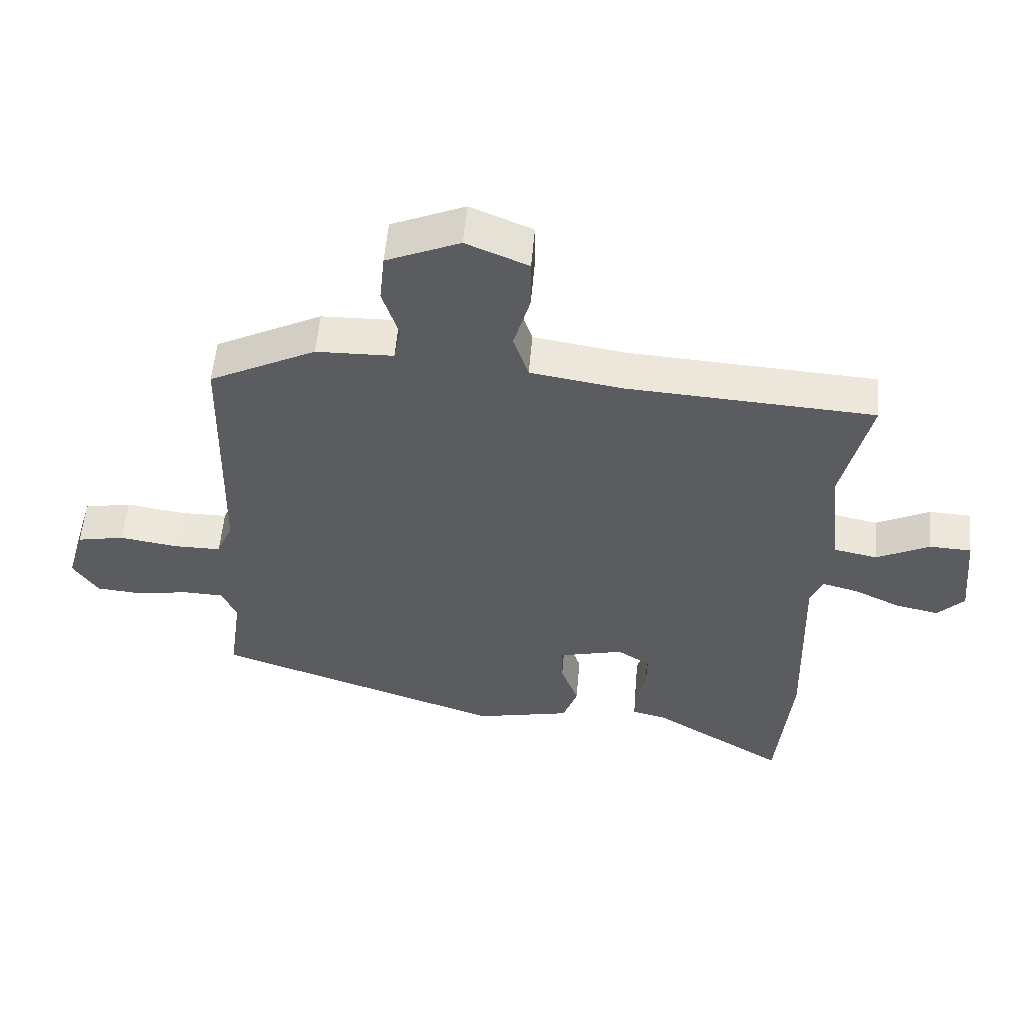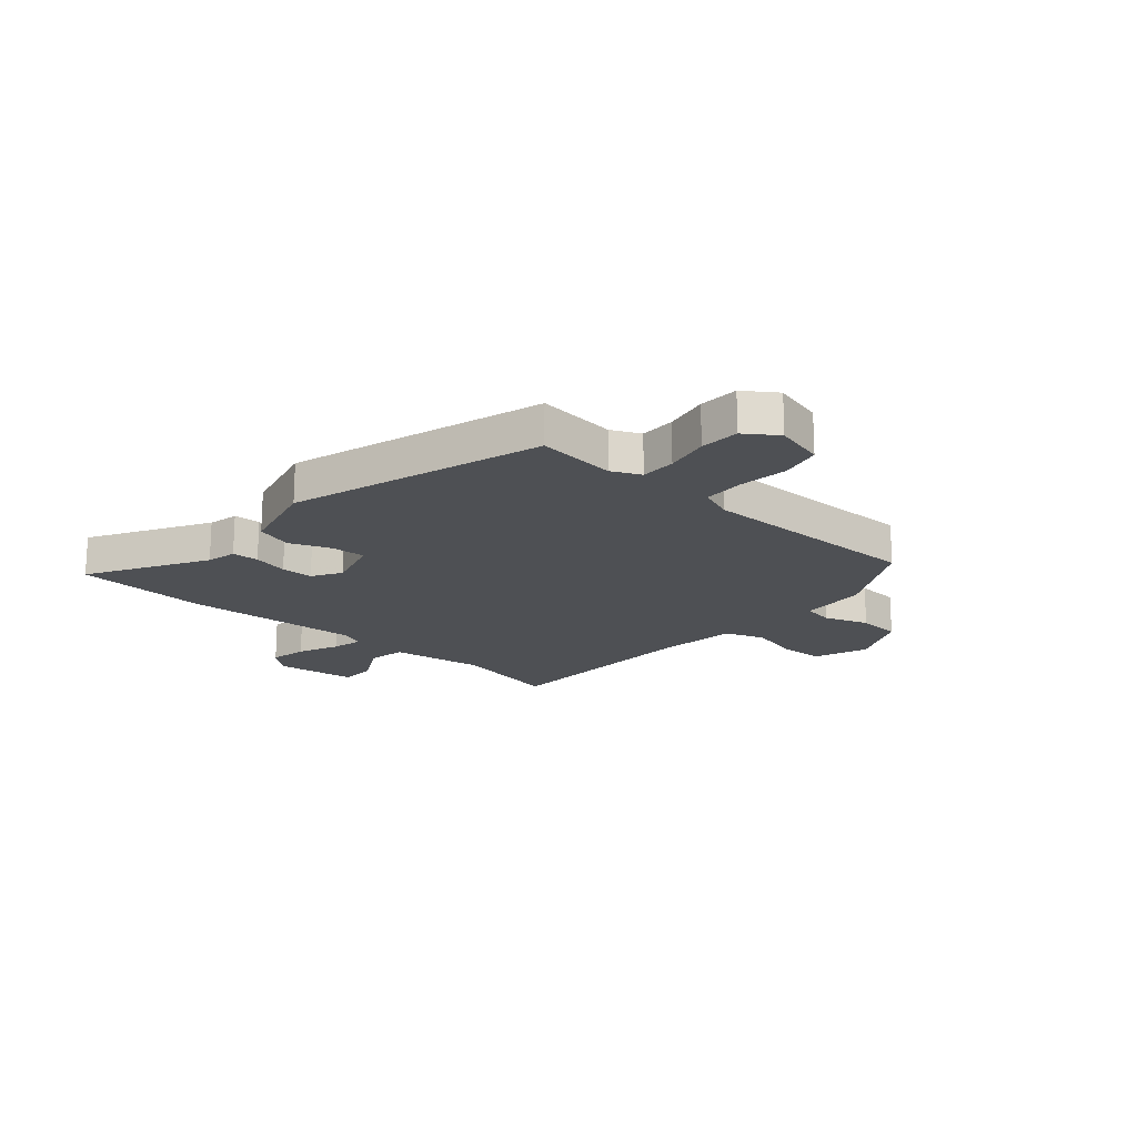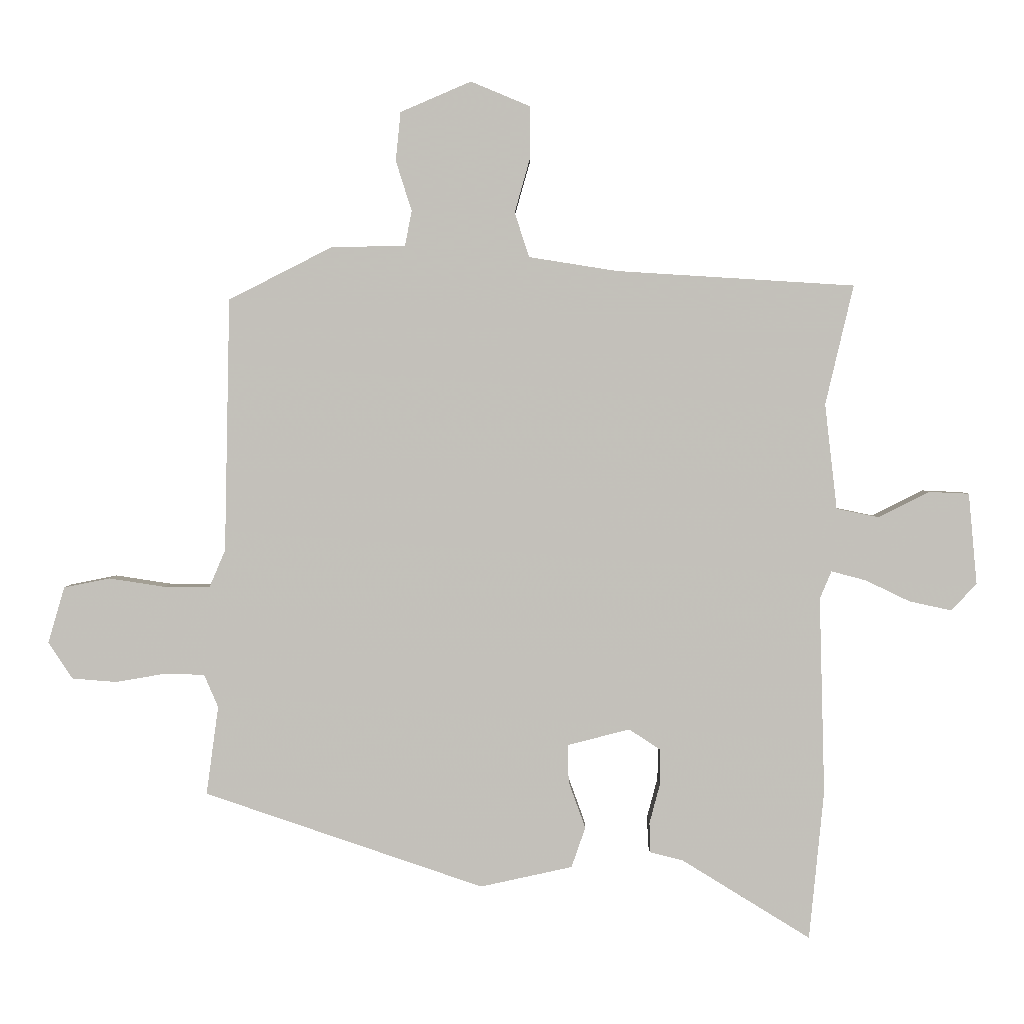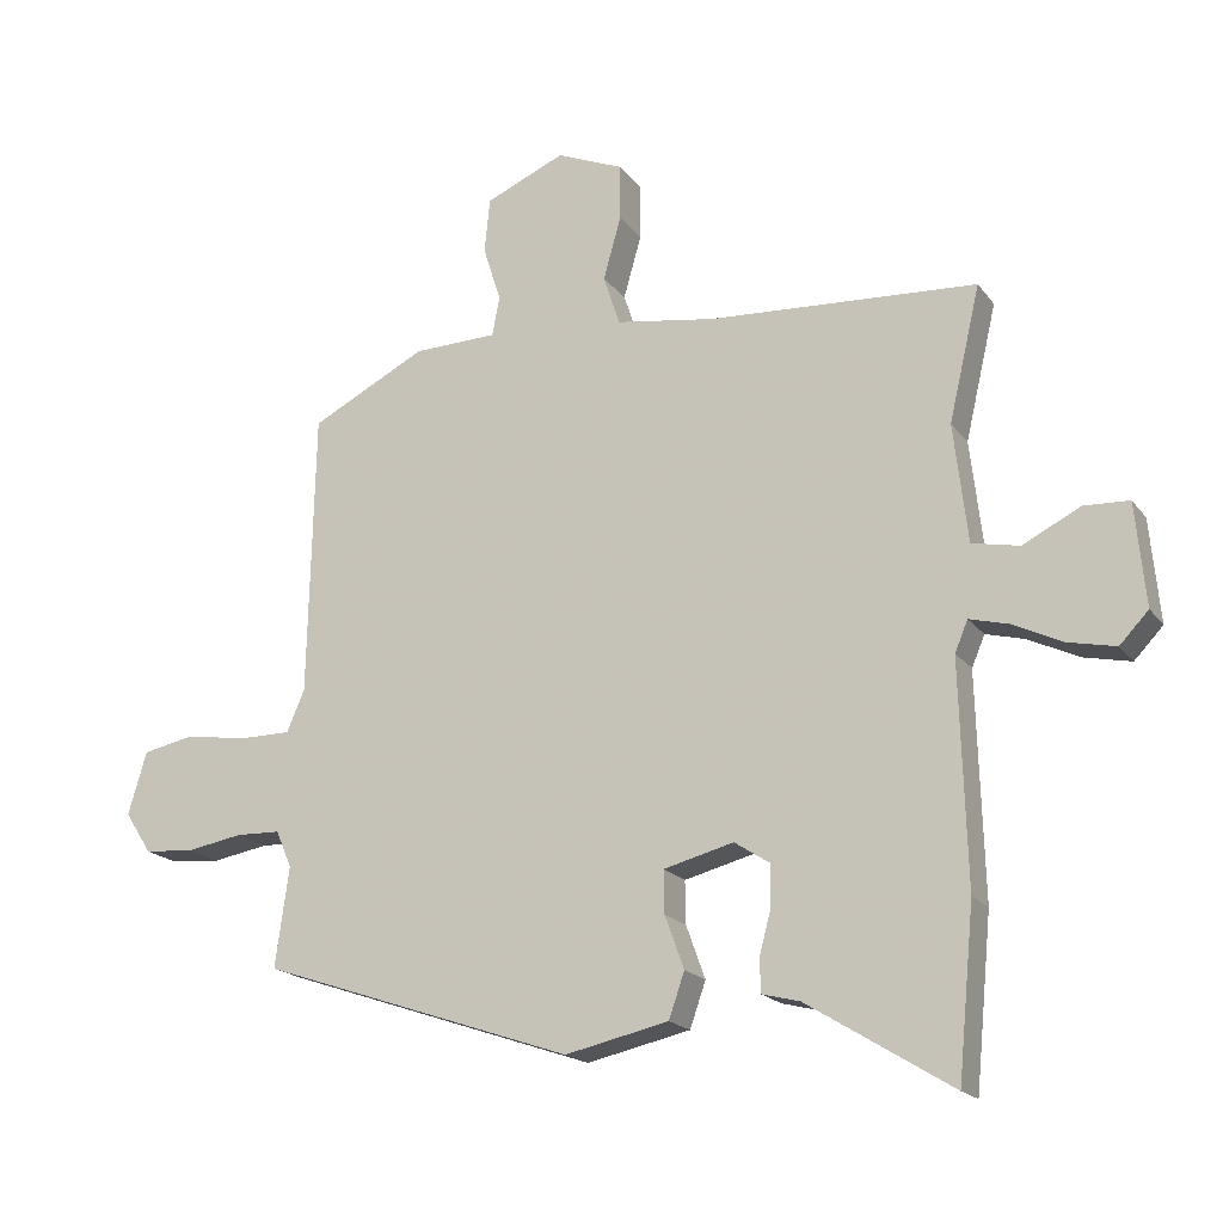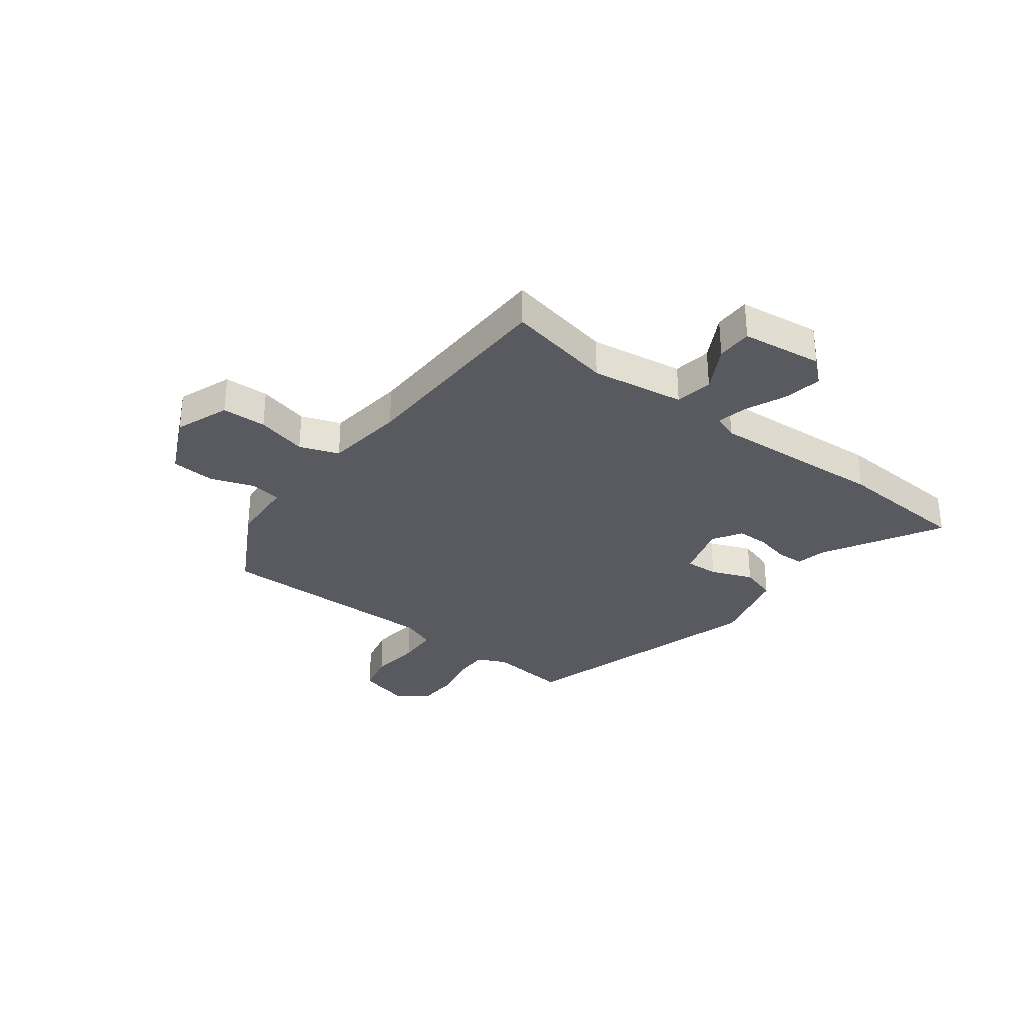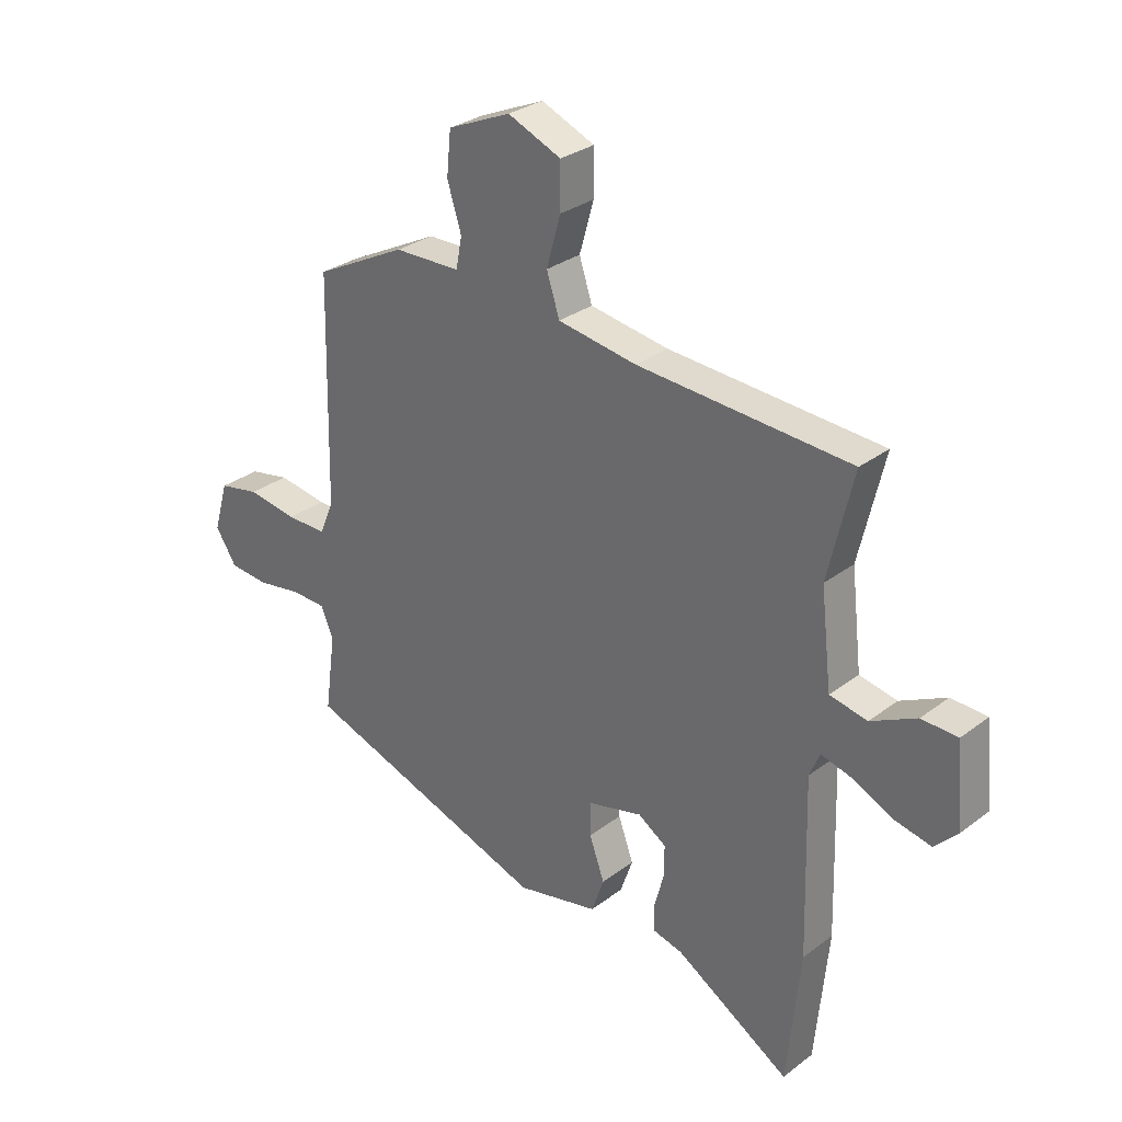
<metadata>
{"format":"obj","ext":"obj","renderer":"f3d","projection":"perspective","resolution":1024,"background":"white","views":[{"elev":55.0,"azim":4.9,"up":"+Z"},{"elev":-18.6,"azim":-129.6,"up":"+Y"},{"elev":2.6,"azim":0.2,"up":"+Z"},{"elev":-18.6,"azim":25.2,"up":"+Z"},{"elev":-31.9,"azim":54.8,"up":"+Y"},{"elev":29.8,"azim":42.3,"up":"+Z"}]}
</metadata>
<code>
v 0.557 0.07 0.476
v 0.511 0.07 0.28
v 0.531 0.07 0.107
v 0.6 0.07 0.093
v 0.684 0.07 0.135
v 0.75 0.07 0.132
v 0.764 0.07 -0.018
v 0.722 0.07 -0.062
v 0.653 0.07 -0.047
v 0.58 0.07 -0.012
v 0.523 0.07 0.003
v 0.504 0.07 -0.042
v 0.513 0.07 -0.366
v 0.489 0.07 -0.611
v 0.278 0.07 -0.481
v 0.223 0.07 -0.467
v 0.222 0.07 -0.418
v 0.239 0.07 -0.354
v 0.24 0.07 -0.295
v 0.188 0.07 -0.261
v 0.086 0.07 -0.287
v 0.087 0.07 -0.349
v 0.115 0.07 -0.426
v 0.092 0.07 -0.492
v -0.059 0.07 -0.525
v -0.517 0.07 -0.369
v -0.497 0.07 -0.224
v -0.52 0.07 -0.17
v -0.585 0.07 -0.168
v -0.667 0.07 -0.182
v -0.74 0.07 -0.176
v -0.779 0.07 -0.116
v -0.752 0.07 -0.024
v -0.677 0.07 -0.009
v -0.585 0.07 -0.023
v -0.51 0.07 -0.023
v -0.484 0.07 0.038
v -0.475 0.07 0.453
v -0.306 0.07 0.539
v -0.184 0.07 0.542
v -0.173 0.07 0.599
v -0.199 0.07 0.681
v -0.191 0.07 0.761
v -0.075 0.07 0.811
v 0.023 0.07 0.77
v 0.023 0.07 0.688
v -0.003 0.07 0.596
v 0.021 0.07 0.523
v 0.166 0.07 0.5
v 0.557 0 0.476
v 0.511 0 0.28
v 0.531 0 0.107
v 0.6 0 0.093
v 0.684 0 0.135
v 0.75 0 0.132
v 0.764 0 -0.018
v 0.722 0 -0.062
v 0.653 0 -0.047
v 0.58 0 -0.012
v 0.523 0 0.003
v 0.504 0 -0.042
v 0.513 0 -0.366
v 0.489 0 -0.611
v 0.278 0 -0.481
v 0.223 0 -0.467
v 0.222 0 -0.418
v 0.239 0 -0.354
v 0.24 0 -0.295
v 0.188 0 -0.261
v 0.086 0 -0.287
v 0.087 0 -0.349
v 0.115 0 -0.426
v 0.092 0 -0.492
v -0.059 0 -0.525
v -0.517 0 -0.369
v -0.497 0 -0.224
v -0.52 0 -0.17
v -0.585 0 -0.168
v -0.667 0 -0.182
v -0.74 0 -0.176
v -0.779 0 -0.116
v -0.752 0 -0.024
v -0.677 0 -0.009
v -0.585 0 -0.023
v -0.51 0 -0.023
v -0.484 0 0.038
v -0.475 0 0.453
v -0.306 0 0.539
v -0.184 0 0.542
v -0.173 0 0.599
v -0.199 0 0.681
v -0.191 0 0.761
v -0.075 0 0.811
v 0.023 0 0.77
v 0.023 0 0.688
v -0.003 0 0.596
v 0.021 0 0.523
v 0.166 0 0.5
f 45 46 47
f 44 45 47
f 43 44 47
f 42 43 47
f 41 42 47
f 40 41 47 48
f 40 48 49
f 39 40 49
f 38 39 49
f 37 38 49
f 33 34 35
f 32 33 35
f 31 32 35
f 30 31 35
f 29 30 35
f 28 29 35 36
f 49 1 2
f 37 49 2
f 36 37 2
f 28 36 2
f 27 28 2
f 25 26 27
f 24 25 27
f 23 24 27
f 22 23 27
f 15 16 17 18
f 15 18 19
f 14 15 19
f 13 14 19
f 12 13 19
f 11 12 19 20
f 8 9 10
f 7 8 10
f 6 7 10
f 5 6 10
f 4 5 10
f 3 4 10 11
f 11 20 21
f 3 11 21
f 2 3 21
f 21 22 27
f 2 21 27
f 96 95 94
f 96 94 93
f 96 93 92
f 96 92 91
f 96 91 90
f 97 96 90 89
f 98 97 89
f 98 89 88
f 98 88 87
f 98 87 86
f 84 83 82
f 84 82 81
f 84 81 80
f 84 80 79
f 84 79 78
f 85 84 78 77
f 51 50 98
f 51 98 86
f 51 86 85
f 51 85 77
f 51 77 76
f 76 75 74
f 76 74 73
f 76 73 72
f 76 72 71
f 67 66 65 64
f 68 67 64
f 68 64 63
f 68 63 62
f 68 62 61
f 69 68 61 60
f 59 58 57
f 59 57 56
f 59 56 55
f 59 55 54
f 59 54 53
f 60 59 53 52
f 70 69 60
f 70 60 52
f 70 52 51
f 76 71 70
f 76 70 51
f 1 50 51 2
f 2 51 52 3
f 3 52 53 4
f 4 53 54 5
f 5 54 55 6
f 6 55 56 7
f 7 56 57 8
f 8 57 58 9
f 9 58 59 10
f 10 59 60 11
f 11 60 61 12
f 12 61 62 13
f 13 62 63 14
f 14 63 64 15
f 15 64 65 16
f 16 65 66 17
f 17 66 67 18
f 18 67 68 19
f 19 68 69 20
f 20 69 70 21
f 21 70 71 22
f 22 71 72 23
f 23 72 73 24
f 24 73 74 25
f 25 74 75 26
f 26 75 76 27
f 27 76 77 28
f 28 77 78 29
f 29 78 79 30
f 30 79 80 31
f 31 80 81 32
f 32 81 82 33
f 33 82 83 34
f 34 83 84 35
f 35 84 85 36
f 36 85 86 37
f 37 86 87 38
f 38 87 88 39
f 39 88 89 40
f 40 89 90 41
f 41 90 91 42
f 42 91 92 43
f 43 92 93 44
f 44 93 94 45
f 45 94 95 46
f 46 95 96 47
f 47 96 97 48
f 48 97 98 49
f 49 98 50 1

</code>
